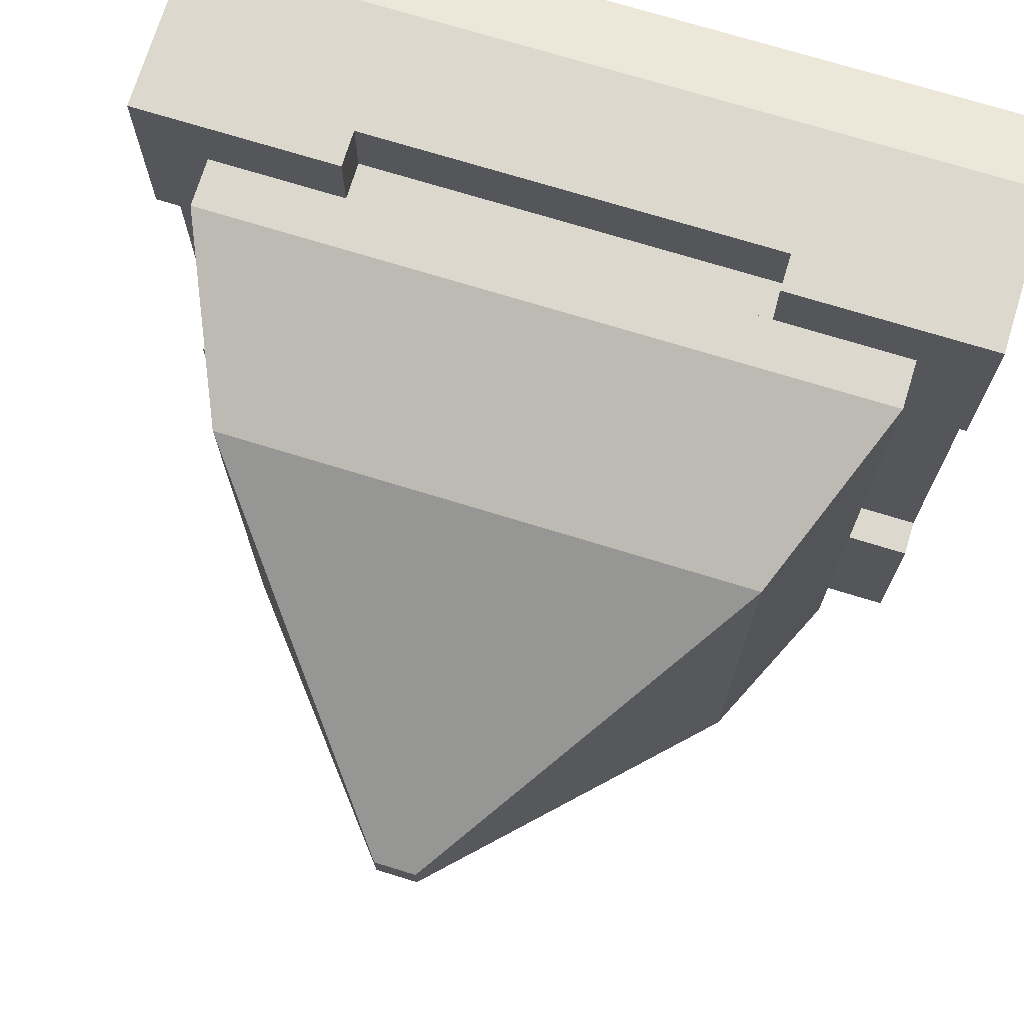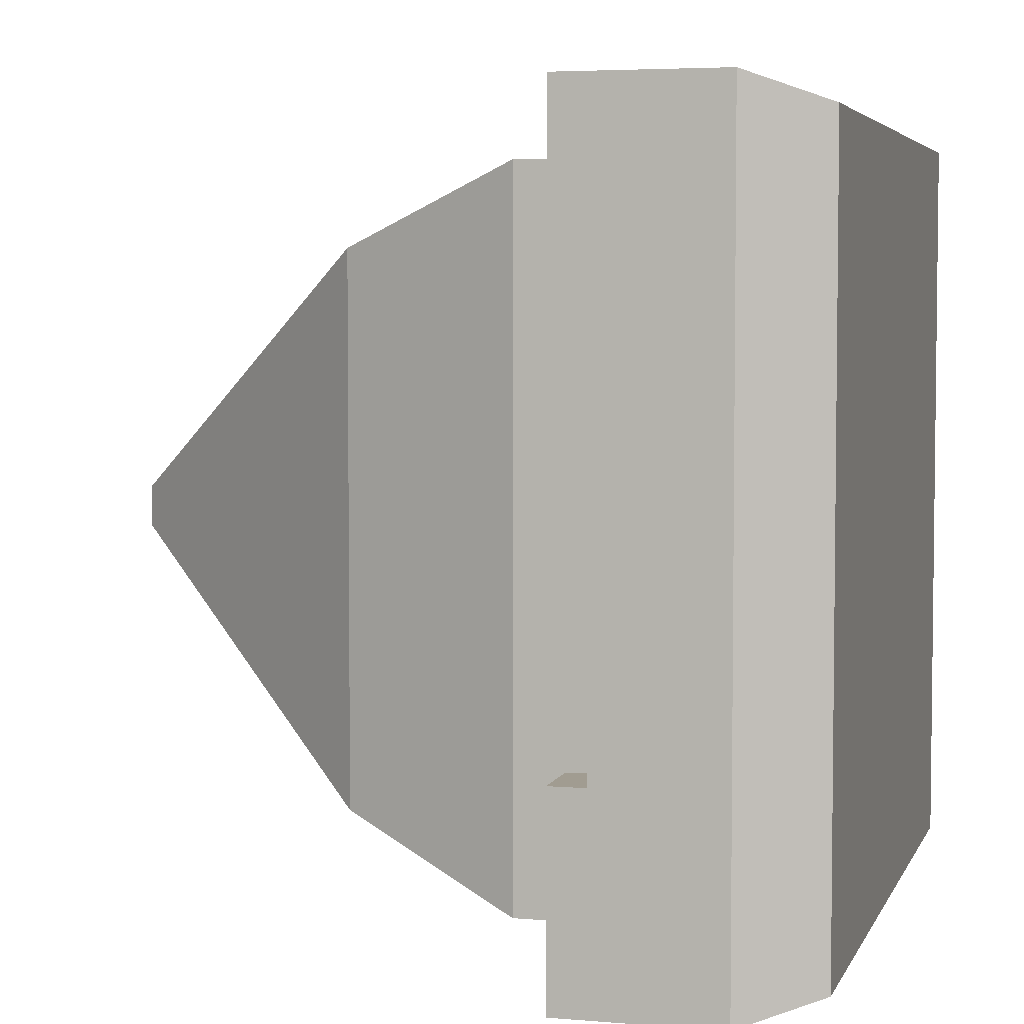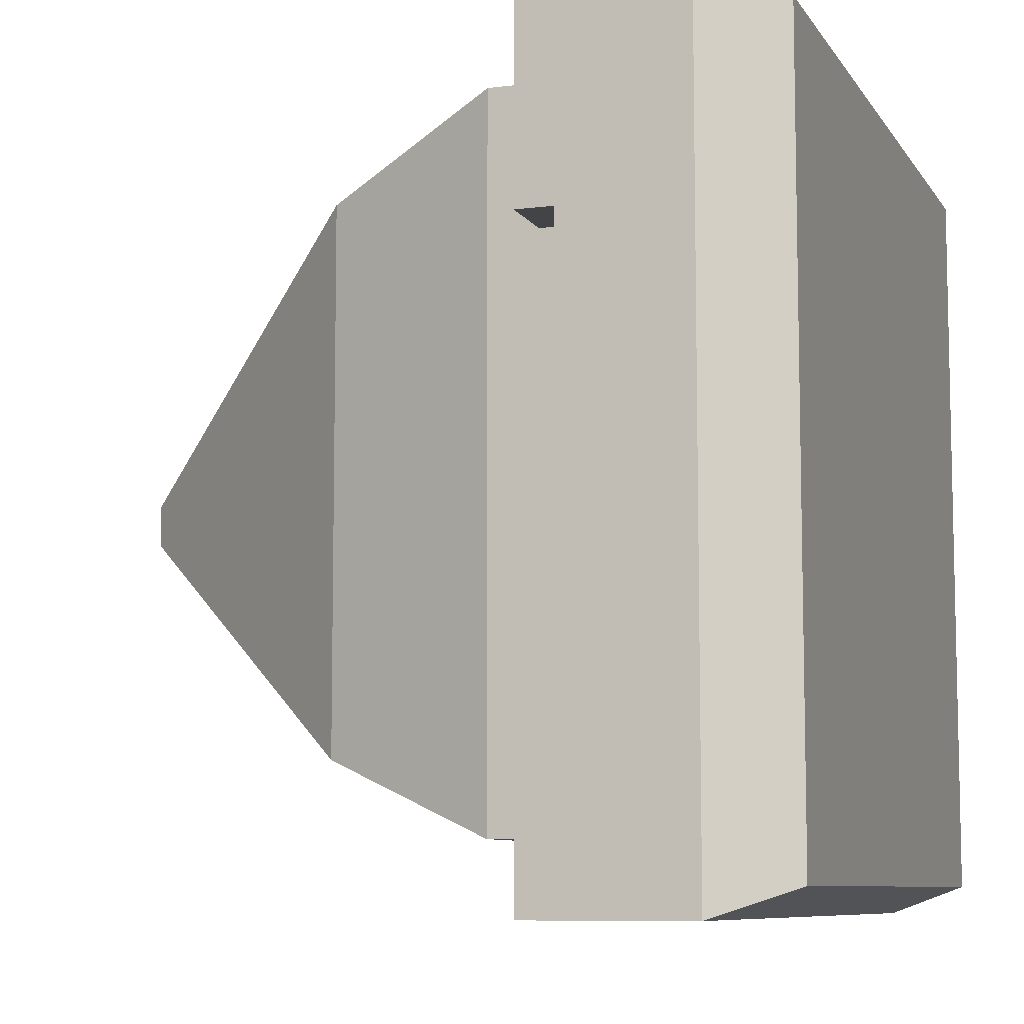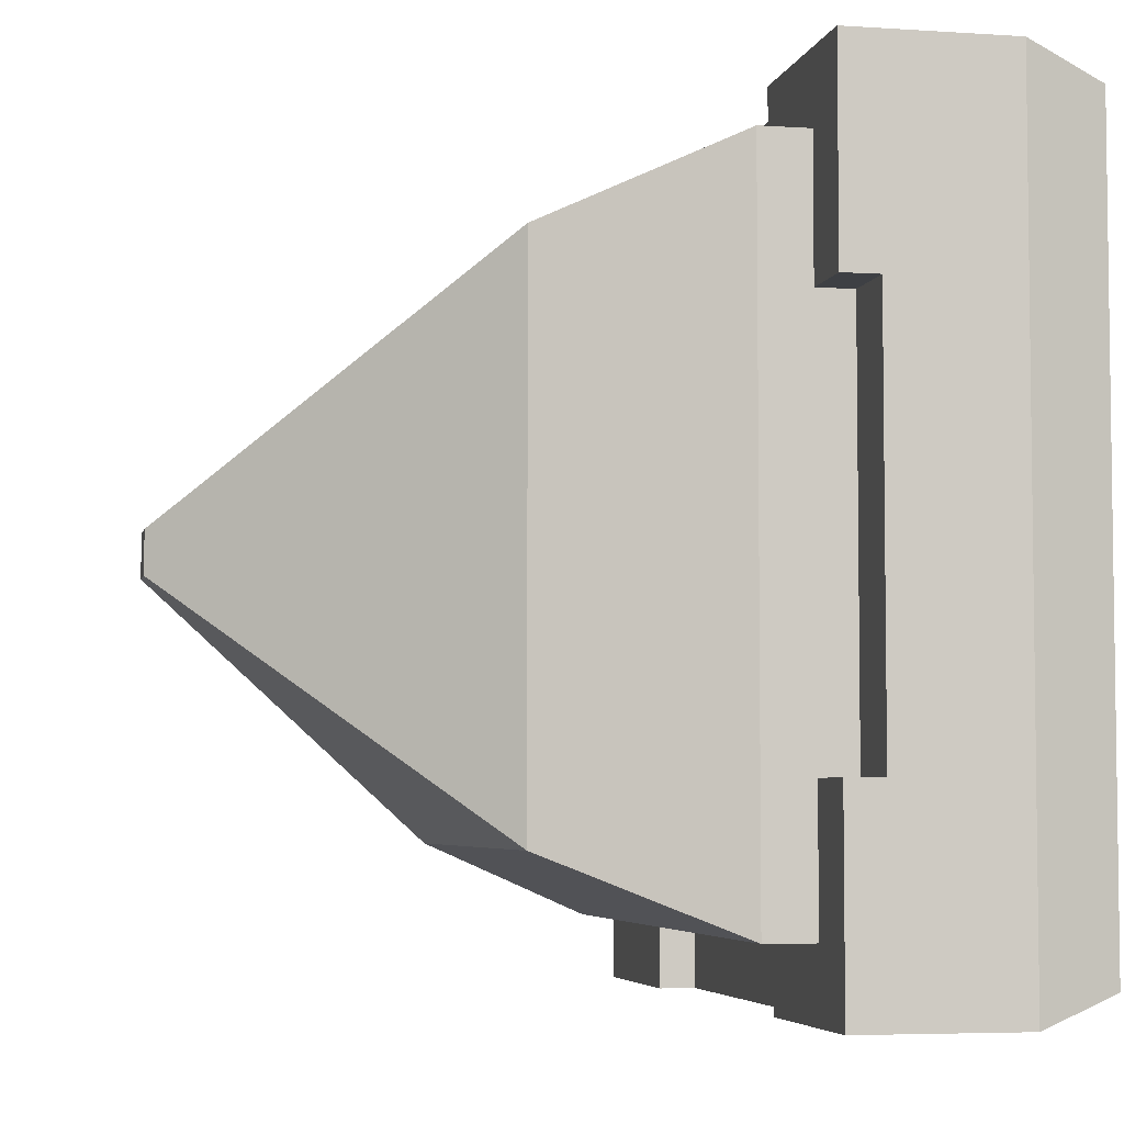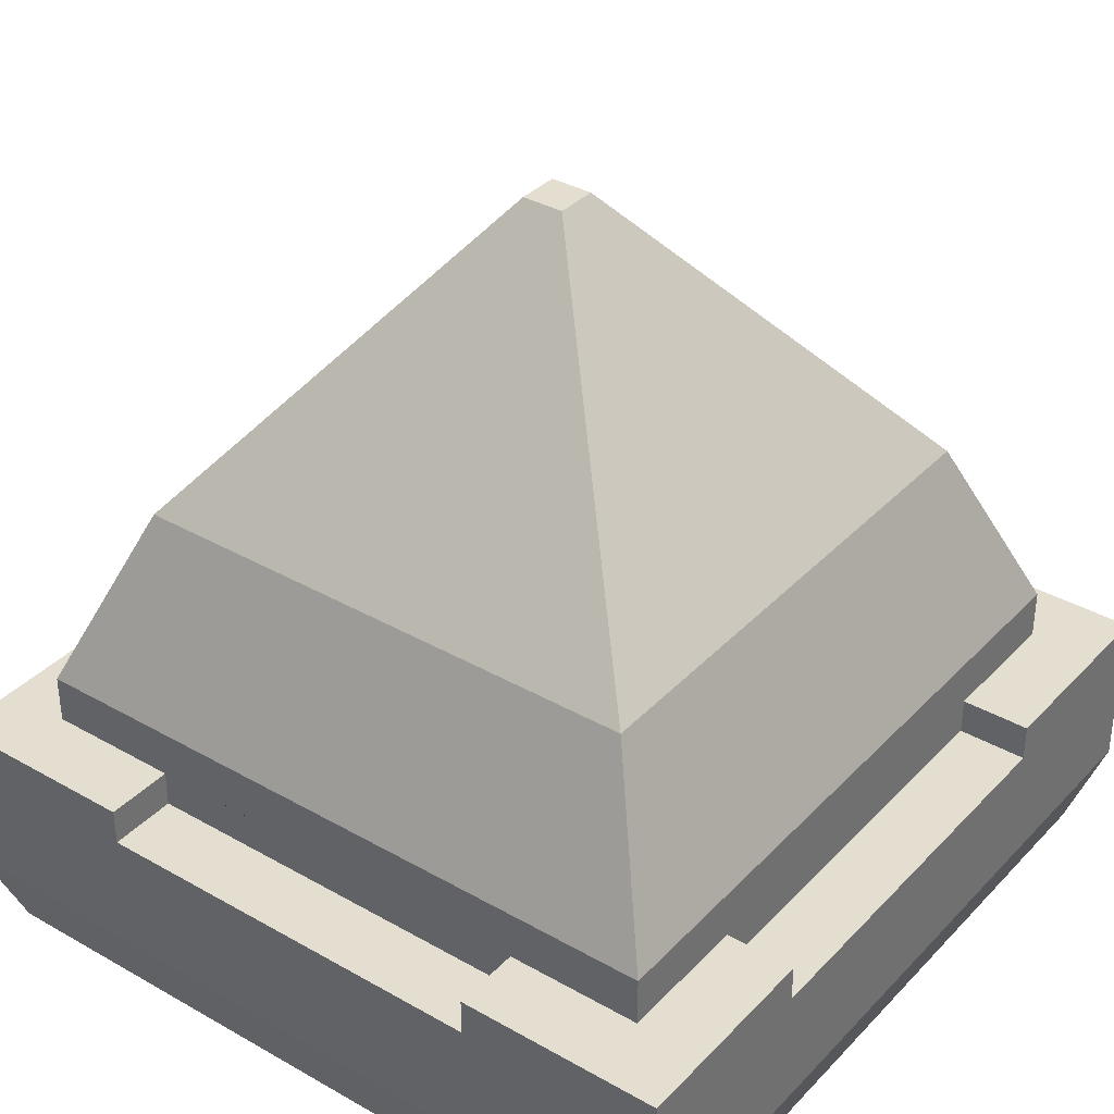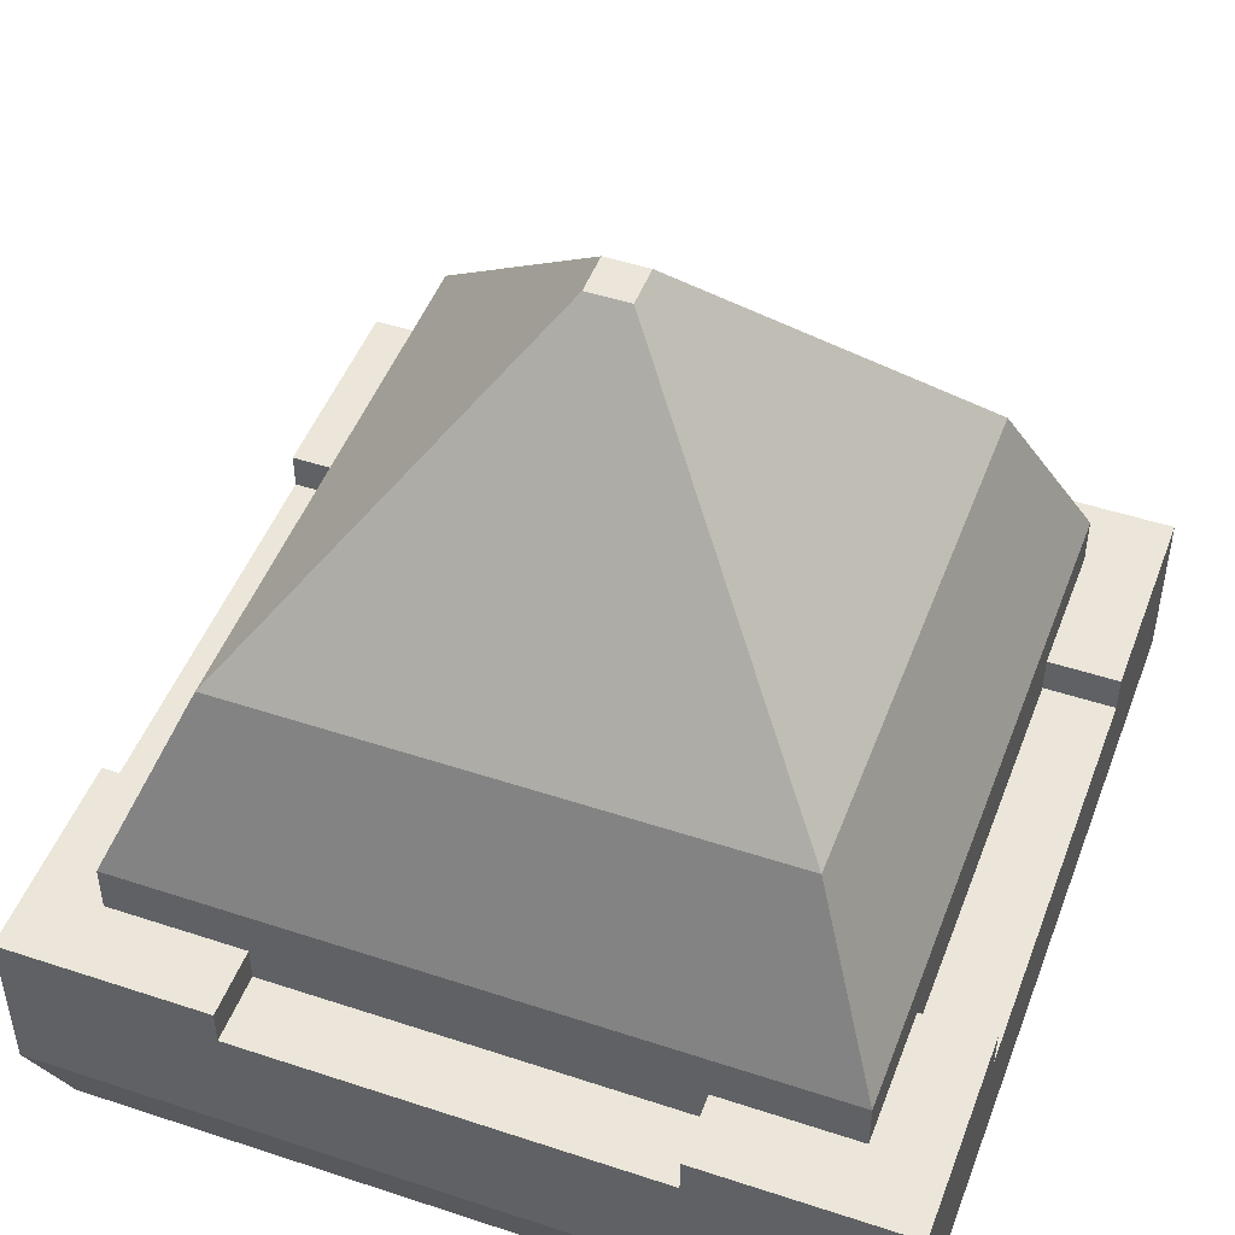
<metadata>
{"format":"obj","ext":"obj","renderer":"f3d","projection":"perspective","resolution":1024,"background":"white","views":[{"elev":72.5,"azim":-162.9,"up":"+Z"},{"elev":4.5,"azim":-74.6,"up":"+Z"},{"elev":-8.2,"azim":-70.9,"up":"+Z"},{"elev":-4.9,"azim":-102.0,"up":"+Z"},{"elev":35.7,"azim":36.9,"up":"+Y"},{"elev":48.3,"azim":-159.7,"up":"+Y"}]}
</metadata>
<code>
g tower-square-top-roof-rounded
v -0.5 0.1 -0.5 1 1 1
v -0.5 0.1 0.5 1 1 1
v -0.465 0 -0.465 1 1 1
v -0.465 0 0.465 1 1 1
v 0.5 0.1 -0.5 1 1 1
v 0.465 0 -0.465 1 1 1
v 0.5 0.1 0.5 1 1 1
v 0.465 0 0.465 1 1 1
v 0.5 0.3 0.25 1 1 1
v 0.5 0.255 0.25 1 1 1
v 0.5 0.3 0.5 1 1 1
v 0.5 0.255 -0.25 1 1 1
v 0.5 0.3 -0.25 1 1 1
v 0.5 0.3 -0.5 1 1 1
v 0.25 0.255 0.5 1 1 1
v 0.25 0.3 0.5 1 1 1
v -0.25 0.255 0.5 1 1 1
v -0.5 0.3 0.5 1 1 1
v -0.25 0.3 0.5 1 1 1
v 0.4152 0.255 -0.25 1 1 1
v 0.4152 0.255 0.25 1 1 1
v 0.25 0.255 0.4152 1 1 1
v -0.25 0.255 0.4152 1 1 1
v -0.4152 0.255 -0.25 1 1 1
v -0.4152 0.255 0.25 1 1 1
v -0.5 0.255 -0.25 1 1 1
v -0.5 0.255 0.25 1 1 1
v 0.25 0.3 -0.4152 1 1 1
v 0.25 0.3 -0.5 1 1 1
v 0.4152 0.3 -0.4152 1 1 1
v 0.4152 0.3 -0.25 1 1 1
v 0.4152 0.3 0.25 1 1 1
v 0.4152 0.3 0.4152 1 1 1
v 0.25 0.3 0.4152 1 1 1
v -0.4152 0.3 0.25 1 1 1
v -0.4152 0.3 0.4152 1 1 1
v -0.5 0.3 0.25 1 1 1
v -0.25 0.3 0.4152 1 1 1
v 0.25 0.255 -0.5 1 1 1
v 0.25 0.255 -0.4152 1 1 1
v -0.25 0.255 -0.5 1 1 1
v -0.25 0.255 -0.4152 1 1 1
v -0.5 0.3 -0.5 1 1 1
v -0.25 0.3 -0.5 1 1 1
v -0.25 0.3 -0.4152 1 1 1
v -0.4152 0.3 -0.4152 1 1 1
v -0.4152 0.3 -0.25 1 1 1
v -0.5 0.3 -0.25 1 1 1
v 0.4152 0.36 0.4152 1 1 1
v -0.4152 0.36 0.4152 1 1 1
v 0.4152 0.36 -0.4152 1 1 1
v 0.02577 0.95 -0.02577 1 1 1
v 0.02577 0.95 0.02577 1 1 1
v -0.02577 0.95 -0.02577 1 1 1
v -0.02577 0.95 0.02577 1 1 1
v -0.4152 0.36 -0.4152 1 1 1
v -0.3233 0.58 -0.3233 1 1 1
v 0.3233 0.58 -0.3233 1 1 1
v -0.3233 0.58 0.3233 1 1 1
v 0.3233 0.58 0.3233 1 1 1
f 3 2 1
f 2 3 4
f 7 6 5
f 6 7 8
f 11 10 9
f 7 10 11
f 7 12 10
f 5 12 7
f 5 13 12
f 13 5 14
f 7 4 8
f 4 7 2
f 11 2 7
f 2 11 15
f 15 11 16
f 17 2 15
f 2 17 18
f 18 17 19
f 1 6 3
f 6 1 5
f 20 10 12
f 10 20 21
f 23 15 22
f 15 23 17
f 26 25 24
f 25 26 27
f 30 29 28
f 30 14 29
f 14 30 13
f 31 13 30
f 32 11 9
f 11 32 33
f 11 33 16
f 16 33 34
f 37 36 35
f 18 36 37
f 19 36 18
f 36 19 38
f 37 25 27
f 25 37 35
f 13 20 12
f 20 13 31
f 15 34 22
f 34 15 16
f 40 29 39
f 29 40 28
f 41 40 39
f 40 41 42
f 32 10 21
f 10 32 9
f 19 23 38
f 23 19 17
f 4 6 8
f 6 4 3
f 43 5 1
f 5 43 41
f 41 43 44
f 39 5 41
f 5 39 14
f 14 39 29
f 43 45 44
f 45 43 46
f 46 43 47
f 47 43 48
f 47 26 24
f 26 47 48
f 45 41 44
f 41 45 42
f 2 43 1
f 43 2 26
f 48 43 26
f 26 2 27
f 27 2 37
f 37 2 18
f 49 34 33
f 34 49 50
f 36 34 50
f 38 34 36
f 23 34 38
f 34 23 22
f 49 30 51
f 30 49 31
f 31 49 20
f 20 49 32
f 32 49 33
f 21 20 32
f 54 53 52
f 53 54 55
f 56 45 46
f 45 56 28
f 28 56 30
f 30 56 51
f 40 45 28
f 45 40 42
f 25 47 24
f 35 47 25
f 50 47 35
f 50 35 36
f 56 47 50
f 47 56 46
f 57 51 56
f 51 57 58
f 49 59 50
f 59 49 60
f 58 49 51
f 49 58 60
f 50 57 56
f 57 50 59
f 54 58 57
f 58 54 52
f 53 59 60
f 59 53 55
f 59 54 57
f 54 59 55
f 52 60 58
f 60 52 53
g tower-square-top-roof-rounded
f 3 2 1
f 2 3 4
f 7 6 5
f 6 7 8
f 11 10 9
f 7 10 11
f 7 12 10
f 5 12 7
f 5 13 12
f 13 5 14
f 7 4 8
f 4 7 2
f 11 2 7
f 2 11 15
f 15 11 16
f 17 2 15
f 2 17 18
f 18 17 19
f 1 6 3
f 6 1 5
f 20 10 12
f 10 20 21
f 23 15 22
f 15 23 17
f 26 25 24
f 25 26 27
f 30 29 28
f 30 14 29
f 14 30 13
f 31 13 30
f 32 11 9
f 11 32 33
f 11 33 16
f 16 33 34
f 37 36 35
f 18 36 37
f 19 36 18
f 36 19 38
f 37 25 27
f 25 37 35
f 13 20 12
f 20 13 31
f 15 34 22
f 34 15 16
f 40 29 39
f 29 40 28
f 41 40 39
f 40 41 42
f 32 10 21
f 10 32 9
f 19 23 38
f 23 19 17
f 4 6 8
f 6 4 3
f 43 5 1
f 5 43 41
f 41 43 44
f 39 5 41
f 5 39 14
f 14 39 29
f 43 45 44
f 45 43 46
f 46 43 47
f 47 43 48
f 47 26 24
f 26 47 48
f 45 41 44
f 41 45 42
f 2 43 1
f 43 2 26
f 48 43 26
f 26 2 27
f 27 2 37
f 37 2 18
f 49 34 33
f 34 49 50
f 36 34 50
f 38 34 36
f 23 34 38
f 34 23 22
f 49 30 51
f 30 49 31
f 31 49 20
f 20 49 32
f 32 49 33
f 21 20 32
f 54 53 52
f 53 54 55
f 56 45 46
f 45 56 28
f 28 56 30
f 30 56 51
f 40 45 28
f 45 40 42
f 25 47 24
f 35 47 25
f 50 47 35
f 50 35 36
f 56 47 50
f 47 56 46
f 57 51 56
f 51 57 58
f 49 59 50
f 59 49 60
f 58 49 51
f 49 58 60
f 50 57 56
f 57 50 59
f 54 58 57
f 58 54 52
f 53 59 60
f 59 53 55
f 59 54 57
f 54 59 55
f 52 60 58
f 60 52 53

</code>
